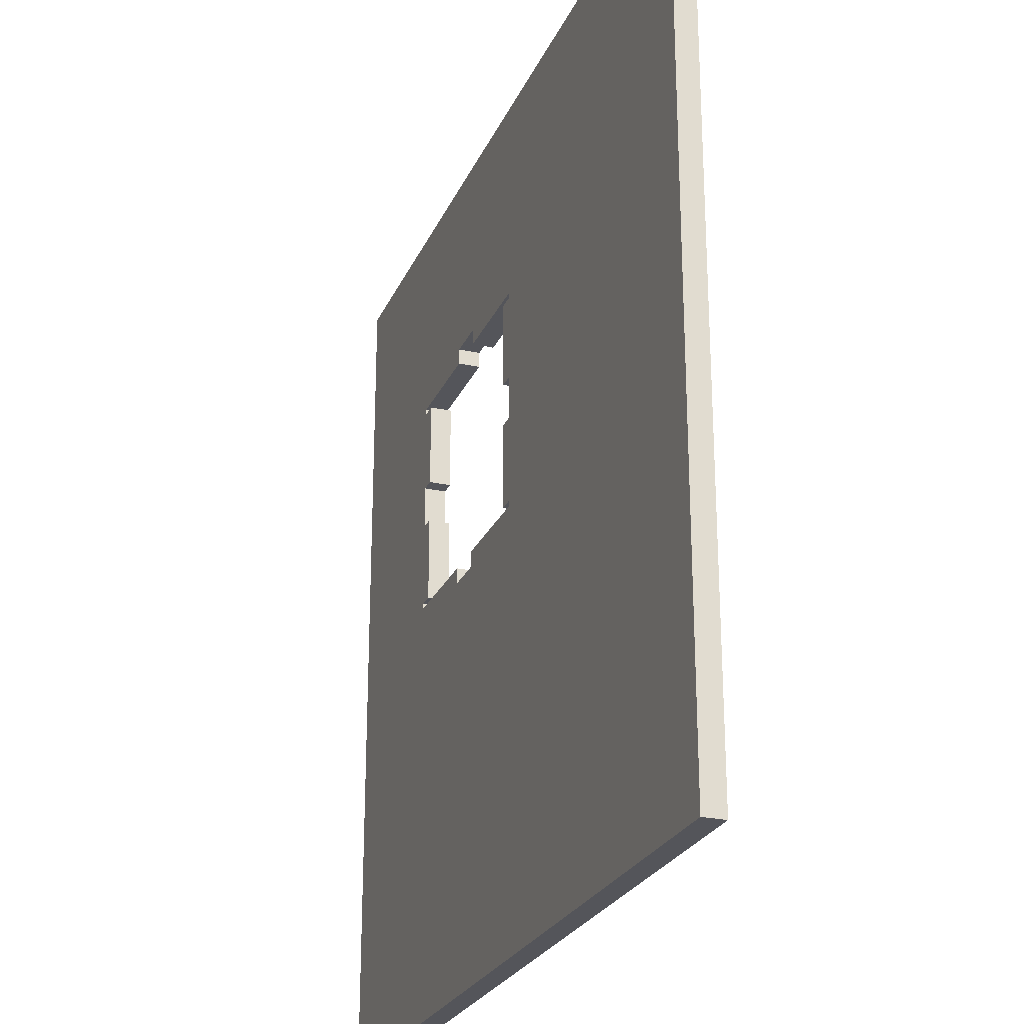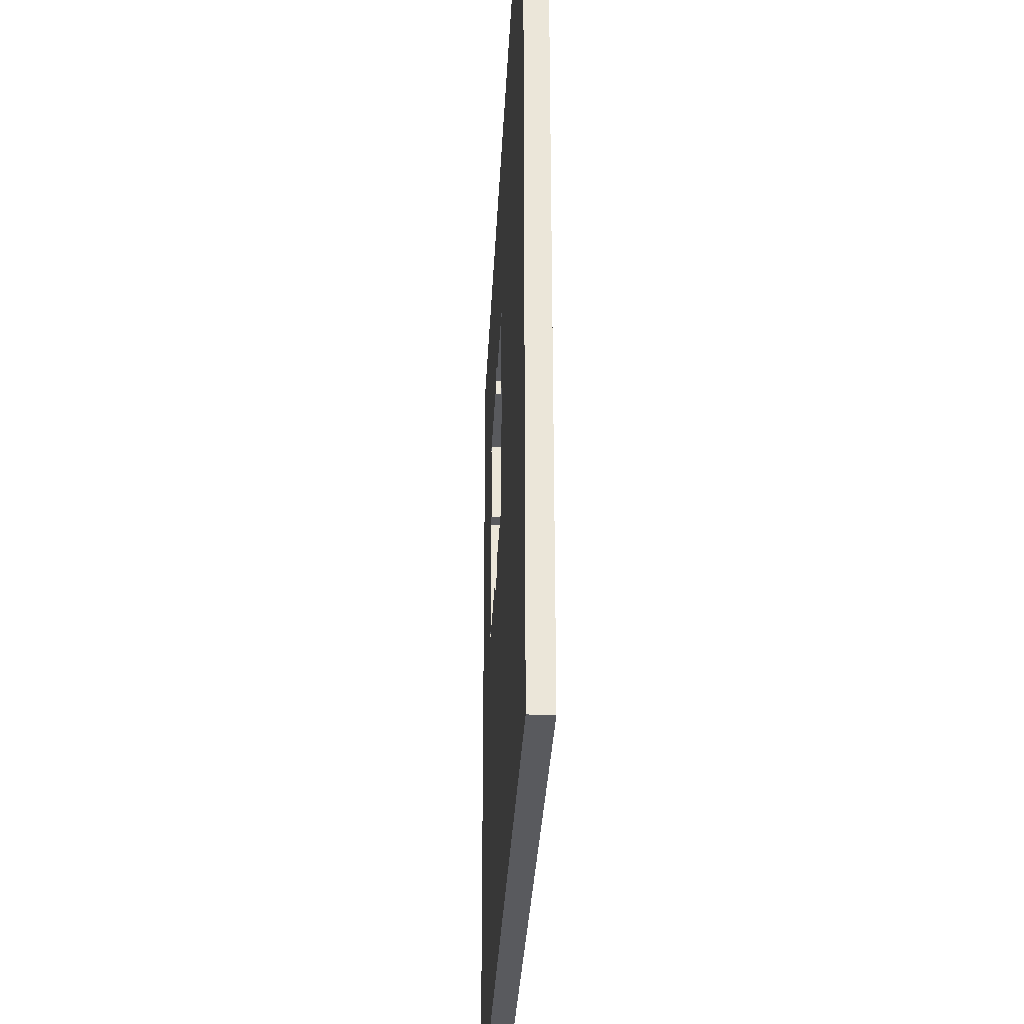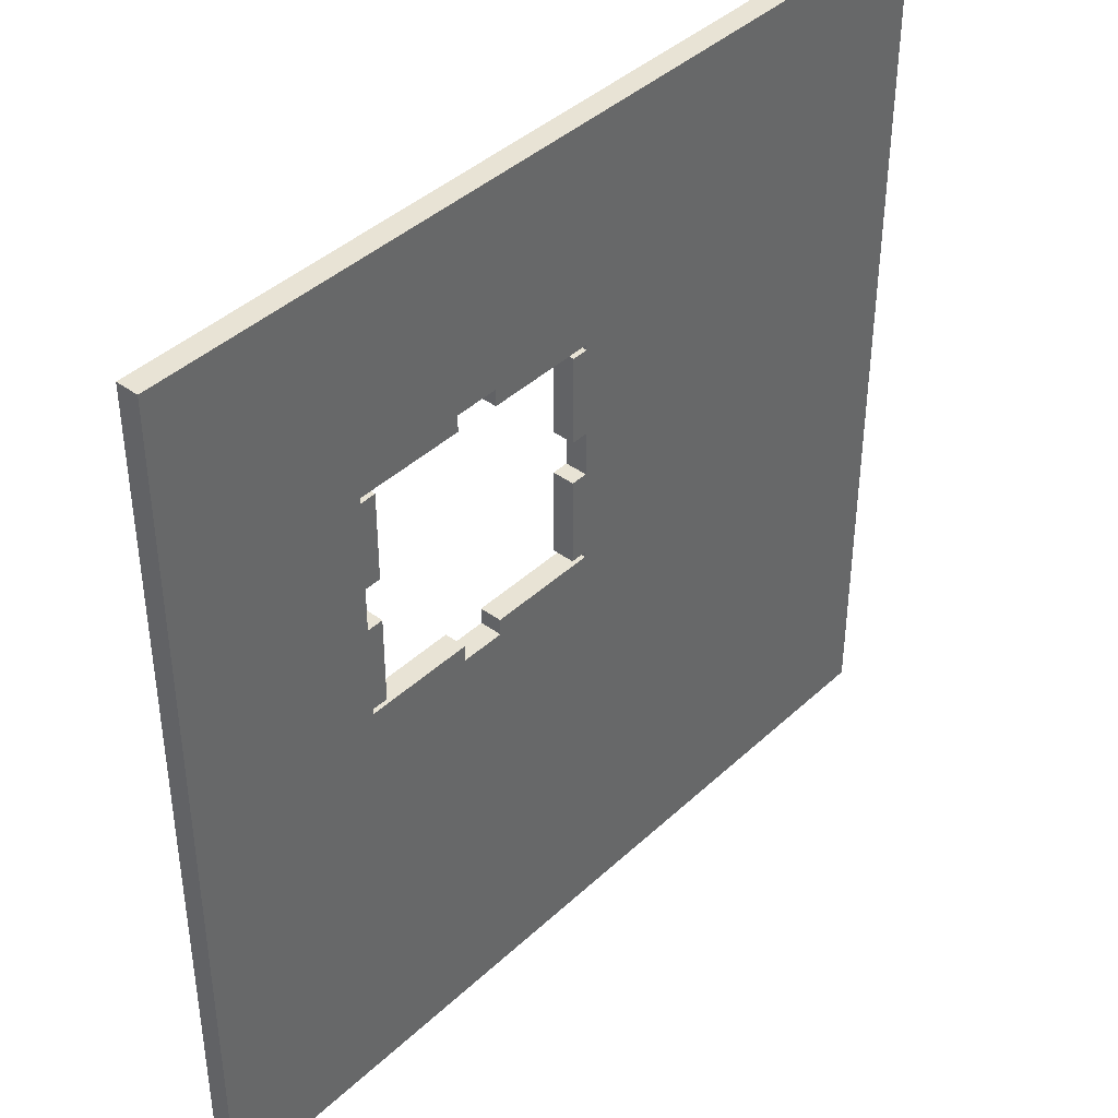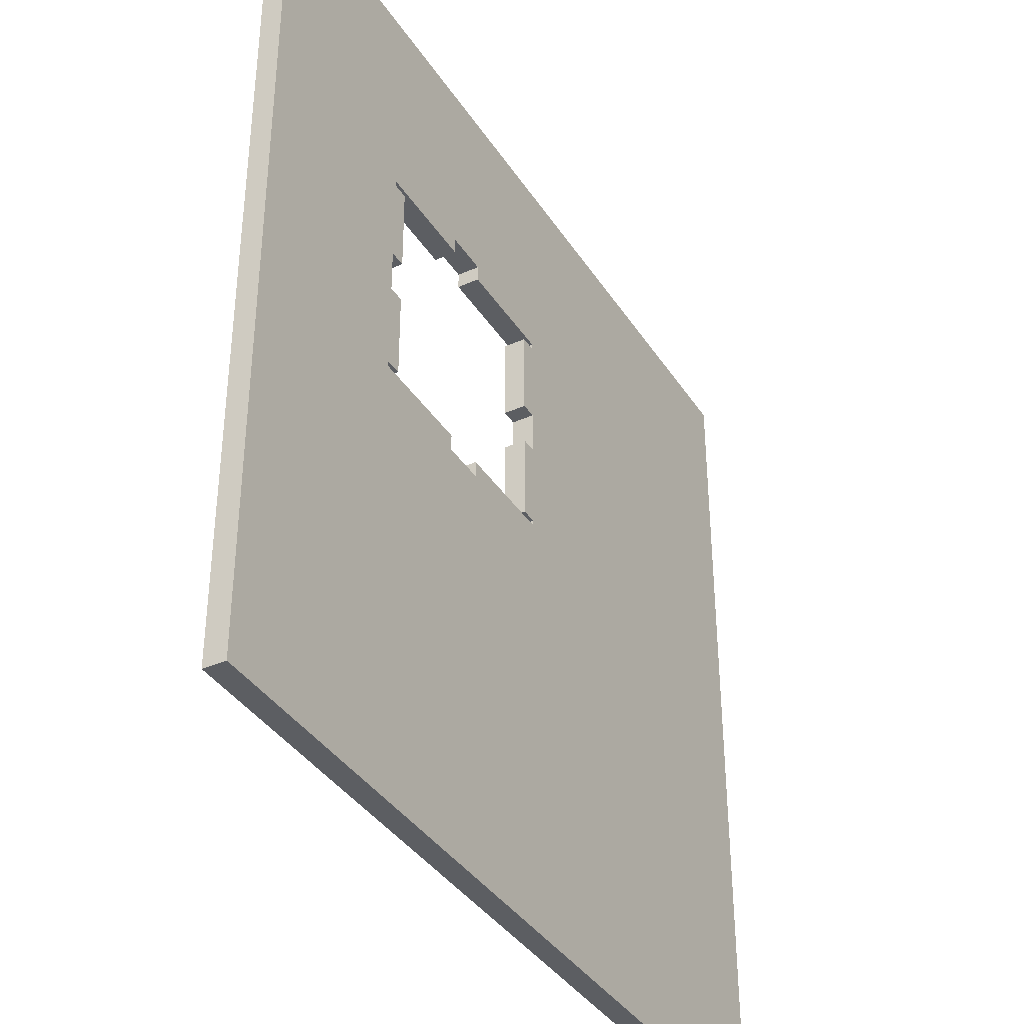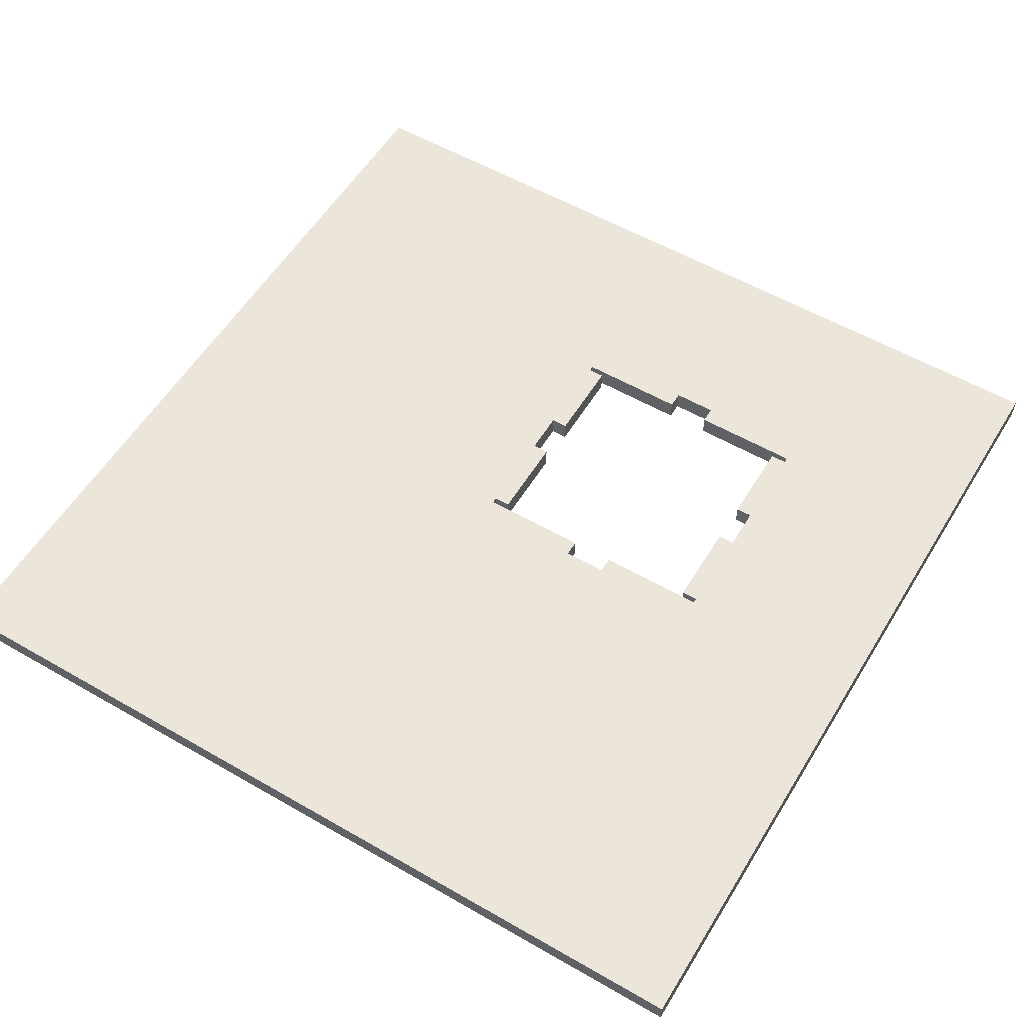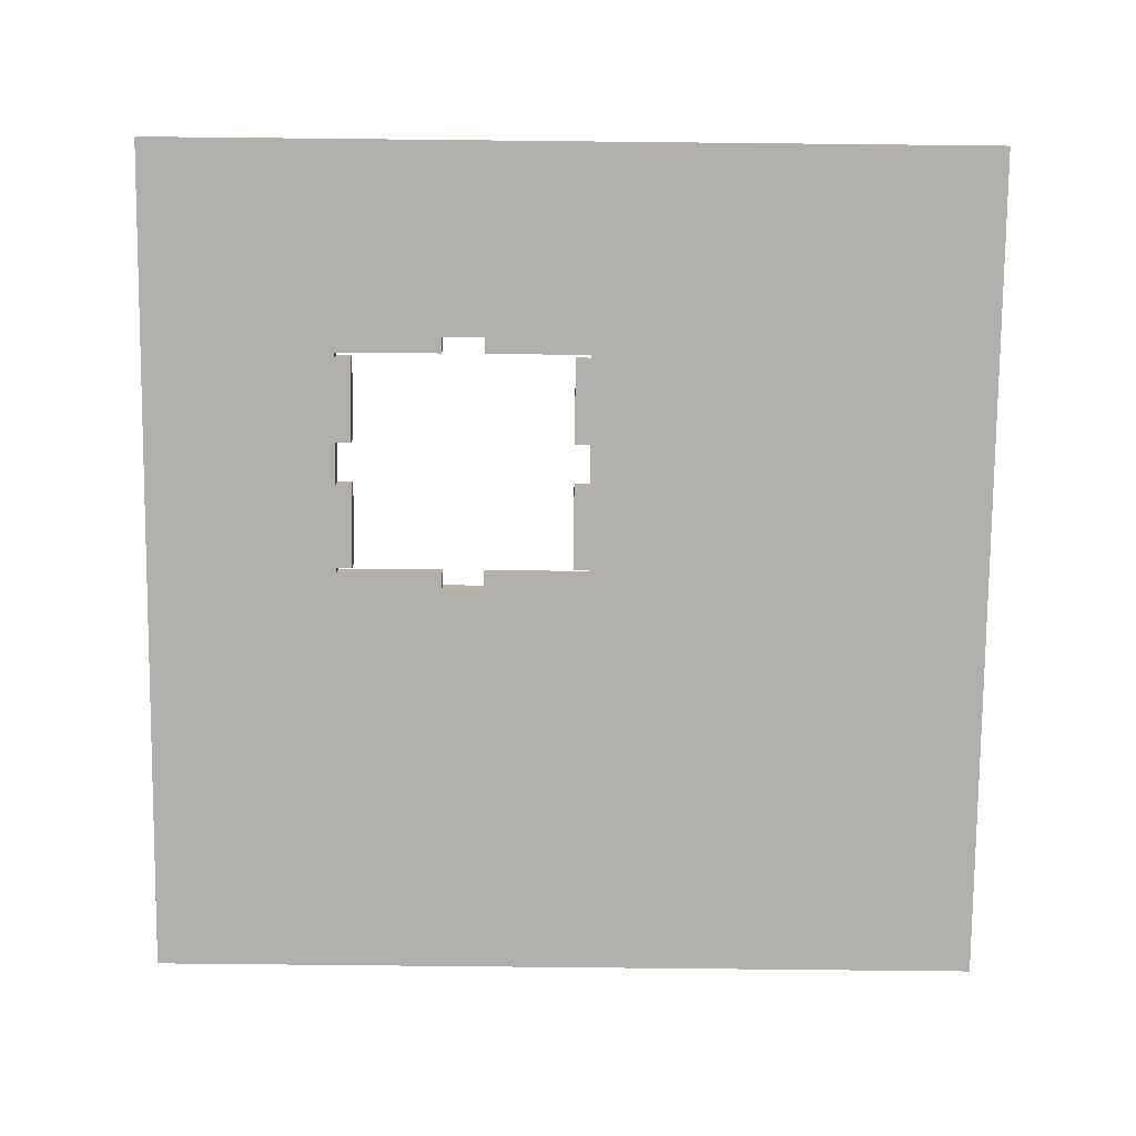
<metadata>
{"format":"obj","ext":"obj","renderer":"f3d","projection":"perspective","resolution":1024,"background":"white","views":[{"elev":-25.0,"azim":70.4,"up":"+Z"},{"elev":-31.6,"azim":87.3,"up":"+Z"},{"elev":41.1,"azim":-48.3,"up":"+Z"},{"elev":-38.0,"azim":-60.6,"up":"+Z"},{"elev":56.2,"azim":-148.9,"up":"+Y"},{"elev":-78.1,"azim":-0.6,"up":"+Y"}]}
</metadata>
<code>
o stage__plane
v -10 -1 10
v -10 0 10
v -10 -1 -30
v -10 0 -30
v 30 -1 10
v 30 0 10
v 30 -1 -30
v 30 0 -30
v -10 -1 -10.25
v -10 -1 0.25
v -10 0 0.25
v -10 0 -10.25
v 30 -1 0.25
v 30 -1 -10.25
v 30 0 -10.25
v 30 0 0.25
v -1 0 0.25
v -1 0 -10.25
v -1 -1 10
v -1 0 -30
v -1 -1 0.25
v -1 -1 -10.25
v -1 0 10
v -1 -1 -30
v -0.25 -1 -30
v -0.25 0 10
v -0.25 0 -30
v -0.25 -1 10
v -0.25 -1 -10.25
v -0.25 -1 0.25
v -0.25 0 -10.25
v -0.25 0 0.25
v 11 -1 0.25
v 11 -1 -10.25
v 11 0 10
v 11 -1 -30
v 10.25 0 -30
v 10.25 -1 10
v 10.25 -1 -30
v 10.25 0 10
v 10.25 0 -10.25
v 10.25 0 0.25
v 10.25 -1 -10.25
v 10.25 -1 0.25
v 11 0 0.25
v 11 0 -10.25
v 11 -1 10
v 11 0 -30
v -1 0 0
v -1 0 -10
v -1 -1 -10
v -1 -1 0
v 11 -1 0
v 11 -1 -10
v -10 -1 -10
v -10 -1 0
v -10 0 0
v -10 0 -10
v 11 0 -10
v 11 0 0
v 30 -1 0
v 30 -1 -10
v 30 0 -10
v 30 0 0
v -0.25 -1 -10
v -0.25 -1 0
v -0.25 0 -10
v -0.25 0 0
v 10.25 0 -10
v 10.25 0 0
v 10.25 -1 -10
v 10.25 -1 0
v -1 0 -4
v -1 0 -6
v -1 -1 -6
v -1 -1 -4
v 11 -1 -4
v 11 -1 -6
v -10 -1 -6
v -10 -1 -4
v -10 0 -4
v -10 0 -6
v 11 0 -6
v 11 0 -4
v 30 -1 -4
v 30 -1 -6
v 30 0 -6
v 30 0 -4
v -0.25 -1 -6
v -0.25 -1 -4
v -0.25 0 -6
v -0.25 0 -4
v 10.25 0 -6
v 10.25 0 -4
v 10.25 -1 -6
v 10.25 -1 -4
v 6 -1 -30
v 4 -1 -30
v 6 0 10
v 4 0 10
v 6 -1 -10.25
v 4 -1 -10.25
v 6 -1 0.25
v 4 -1 0.25
v 4 0 -30
v 6 0 -30
v 4 -1 10
v 6 -1 10
v 4 0 -10.25
v 6 0 -10.25
v 4 0 0.25
v 6 0 0.25
v -1 0 -11
v -1 -1 -11
v -10 -1 -11
v -10 0 -11
v 11 0 -11
v 30 -1 -11
v 30 0 -11
v 11 -1 -11
v -0.25 0 -11
v -0.25 -1 -11
v 10.25 -1 -11
v 10.25 0 -11
v 6 0 -11
v 4 0 -11
v 6 -1 -11
v 4 -1 -11
v -10 -1 1
v 30 0 1
v -1 0 1
v -1 -1 1
v 11 -1 1
v -10 0 1
v 30 -1 1
v 11 0 1
v -0.25 -1 1
v -0.25 0 1
v 10.25 0 1
v 10.25 -1 1
v 6 -1 1
v 4 -1 1
v 4 0 1
v 6 0 1
f 48 7 36
f 130 5 135
f 23 1 19
f 135 47 133
f 134 23 131
f 99 139 144
f 107 137 142
f 26 107 100
f 37 97 106
f 102 122 128
f 121 109 126
f 116 18 113
f 118 34 120
f 6 47 5
f 119 14 118
f 136 6 130
f 116 3 115
f 37 36 39
f 134 10 129
f 4 24 3
f 109 29 102
f 30 111 104
f 26 19 28
f 51 18 50
f 131 26 138
f 12 55 58
f 11 49 57
f 16 61 64
f 114 9 115
f 49 66 68
f 117 15 119
f 33 60 53
f 13 53 61
f 54 69 59
f 133 38 140
f 113 31 121
f 34 59 46
f 60 16 64
f 122 22 114
f 20 25 24
f 137 19 132
f 32 21 17
f 132 1 129
f 52 10 56
f 120 43 123
f 124 46 117
f 35 38 47
f 139 35 136
f 22 55 9
f 80 52 56
f 53 70 72
f 94 60 84
f 15 59 63
f 84 64 88
f 65 50 67
f 69 95 93
f 90 52 76
f 14 54 34
f 61 77 85
f 44 45 33
f 49 92 73
f 43 46 41
f 53 96 77
f 63 14 15
f 88 61 85
f 58 18 12
f 57 73 81
f 57 10 11
f 82 55 79
f 17 52 49
f 89 67 91
f 22 31 18
f 66 92 68
f 81 56 57
f 81 79 80
f 82 50 58
f 81 74 82
f 63 86 62
f 88 86 87
f 78 71 54
f 74 67 50
f 86 54 62
f 85 78 86
f 51 89 75
f 94 72 70
f 59 87 63
f 83 88 87
f 69 83 59
f 55 75 79
f 79 76 80
f 103 42 44
f 41 101 43
f 125 41 124
f 43 127 123
f 105 25 27
f 105 97 98
f 99 38 40
f 99 107 108
f 38 141 140
f 108 142 141
f 138 100 143
f 100 144 143
f 127 98 97
f 123 97 39
f 105 125 106
f 106 124 37
f 37 117 48
f 36 123 39
f 25 114 24
f 20 121 27
f 48 119 8
f 24 115 3
f 12 115 9
f 8 118 7
f 7 120 36
f 4 113 20
f 27 126 105
f 98 122 25
f 32 143 111
f 140 103 44
f 42 136 45
f 21 129 10
f 30 132 21
f 33 140 44
f 17 138 32
f 2 129 1
f 45 130 16
f 142 30 104
f 144 42 112
f 11 131 17
f 13 133 33
f 16 135 13
f 76 92 90
f 73 75 74
f 91 75 89
f 128 109 102
f 125 128 127
f 125 101 110
f 83 95 78
f 84 78 77
f 96 84 77
f 103 144 112
f 144 142 143
f 111 142 104
f 48 8 7
f 130 6 5
f 23 2 1
f 135 5 47
f 134 2 23
f 99 40 139
f 107 28 137
f 26 28 107
f 37 39 97
f 102 29 122
f 121 31 109
f 116 12 18
f 118 14 34
f 6 35 47
f 119 15 14
f 136 35 6
f 116 4 3
f 37 48 36
f 134 11 10
f 4 20 24
f 109 31 29
f 30 32 111
f 26 23 19
f 51 22 18
f 131 23 26
f 12 9 55
f 11 17 49
f 16 13 61
f 114 22 9
f 49 52 66
f 117 46 15
f 33 45 60
f 13 33 53
f 54 71 69
f 133 47 38
f 113 18 31
f 34 54 59
f 60 45 16
f 122 29 22
f 20 27 25
f 137 28 19
f 32 30 21
f 132 19 1
f 52 21 10
f 120 34 43
f 124 41 46
f 35 40 38
f 139 40 35
f 22 51 55
f 80 76 52
f 53 60 70
f 94 70 60
f 15 46 59
f 84 60 64
f 65 51 50
f 69 71 95
f 90 66 52
f 14 62 54
f 61 53 77
f 44 42 45
f 49 68 92
f 43 34 46
f 53 72 96
f 63 62 14
f 88 64 61
f 58 50 18
f 57 49 73
f 57 56 10
f 82 58 55
f 17 21 52
f 89 65 67
f 22 29 31
f 66 90 92
f 81 80 56
f 81 82 79
f 82 74 50
f 81 73 74
f 63 87 86
f 88 85 86
f 78 95 71
f 74 91 67
f 86 78 54
f 85 77 78
f 51 65 89
f 94 96 72
f 59 83 87
f 83 84 88
f 69 93 83
f 55 51 75
f 79 75 76
f 103 112 42
f 41 110 101
f 125 110 41
f 43 101 127
f 105 98 25
f 105 106 97
f 99 108 38
f 99 100 107
f 38 108 141
f 108 107 142
f 138 26 100
f 100 99 144
f 127 128 98
f 123 127 97
f 105 126 125
f 106 125 124
f 37 124 117
f 36 120 123
f 25 122 114
f 20 113 121
f 48 117 119
f 24 114 115
f 12 116 115
f 8 119 118
f 7 118 120
f 4 116 113
f 27 121 126
f 98 128 122
f 32 138 143
f 140 141 103
f 42 139 136
f 21 132 129
f 30 137 132
f 33 133 140
f 17 131 138
f 2 134 129
f 45 136 130
f 142 137 30
f 144 139 42
f 11 134 131
f 13 135 133
f 16 130 135
f 76 73 92
f 73 76 75
f 91 74 75
f 128 126 109
f 125 126 128
f 125 127 101
f 83 93 95
f 84 83 78
f 96 94 84
f 103 141 144
f 144 141 142
f 111 143 142

</code>
